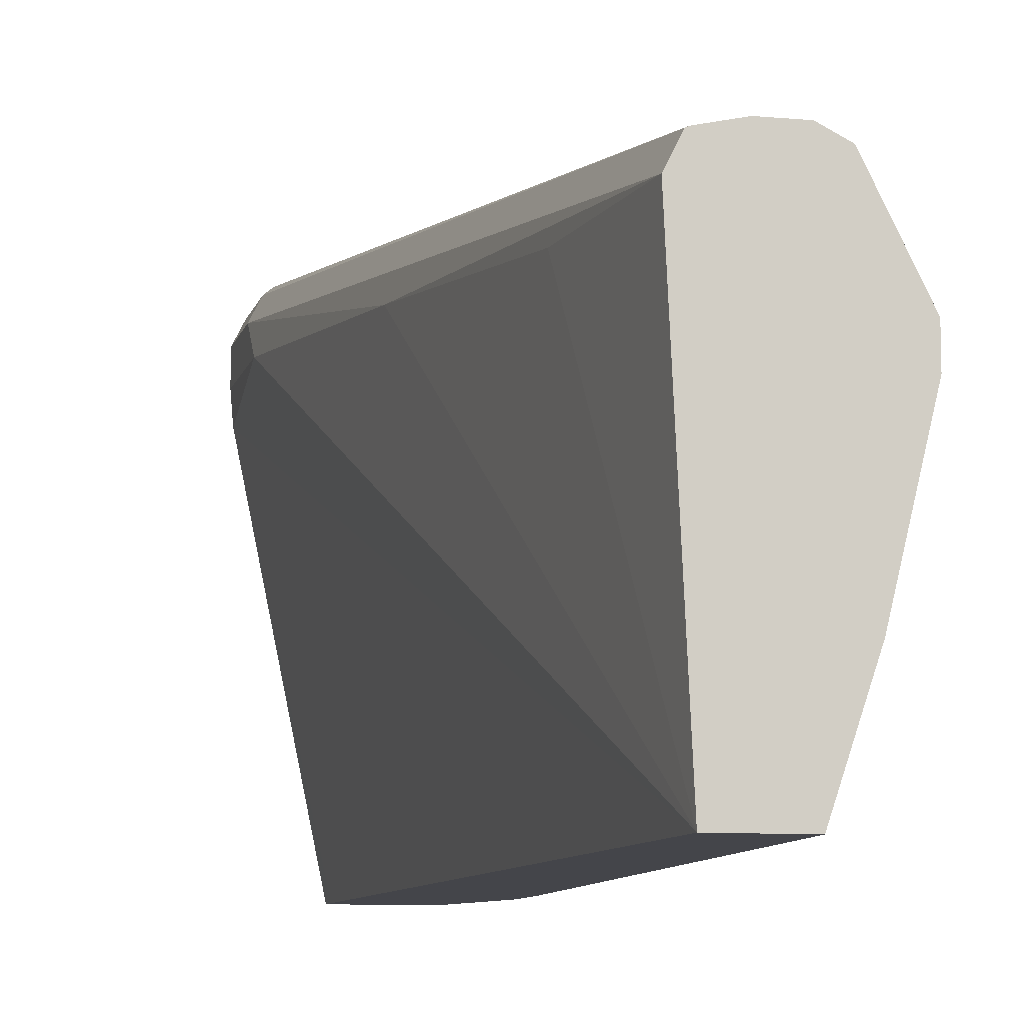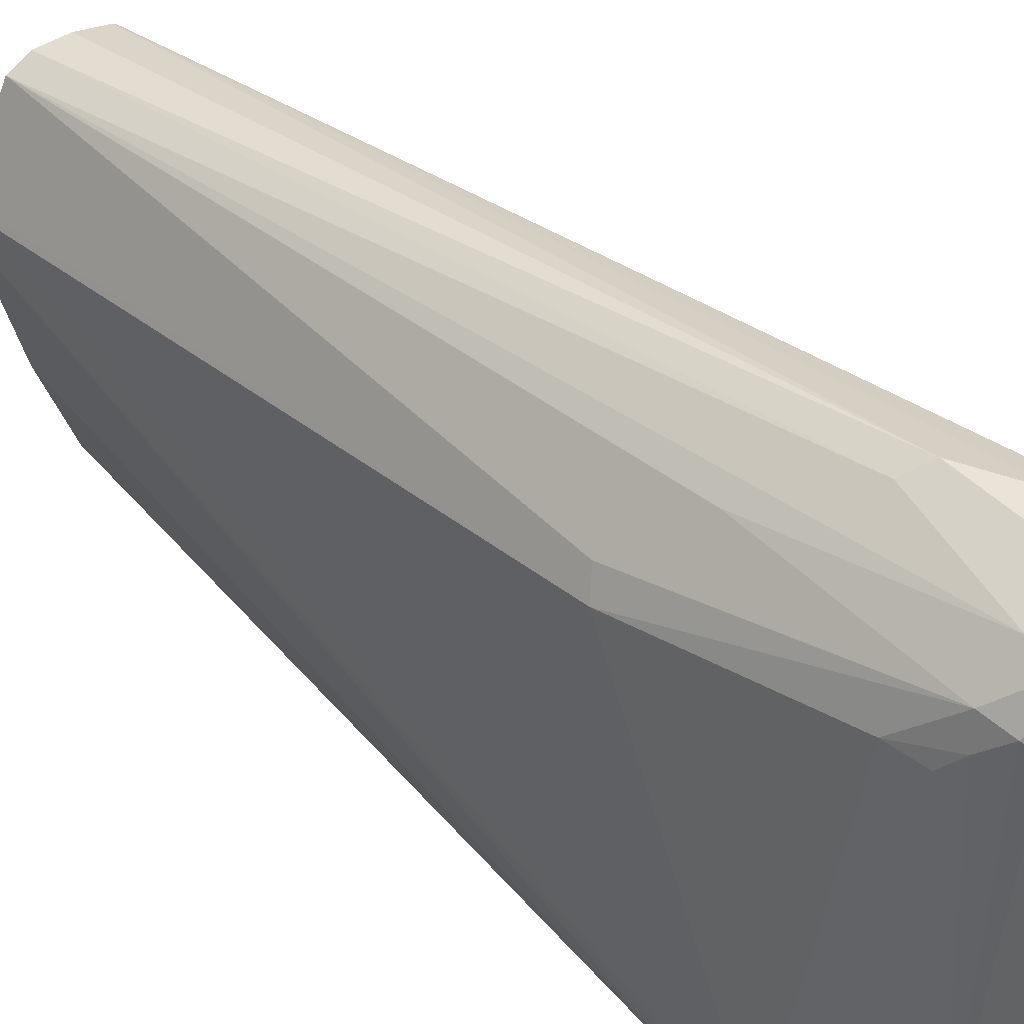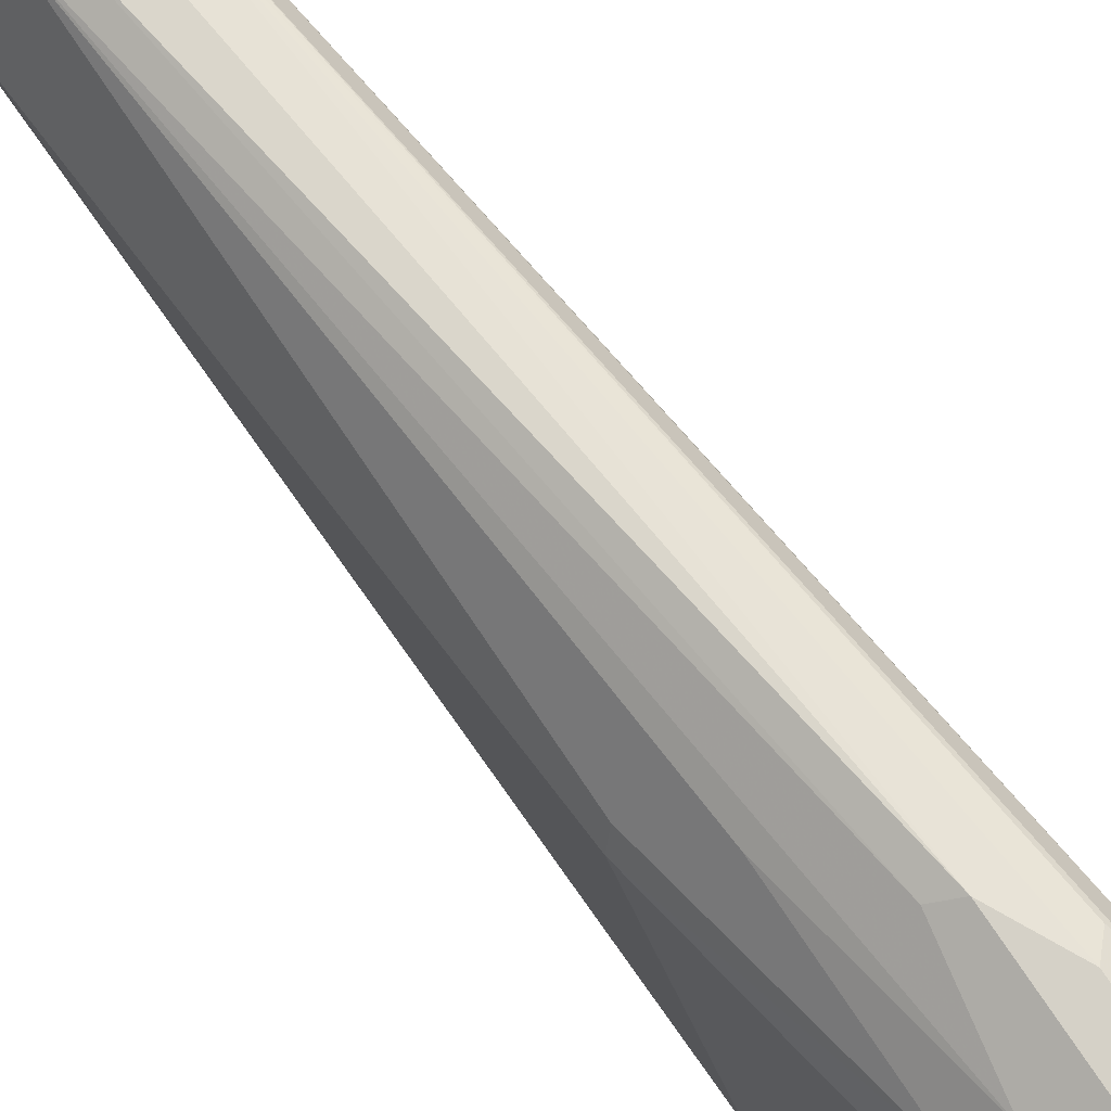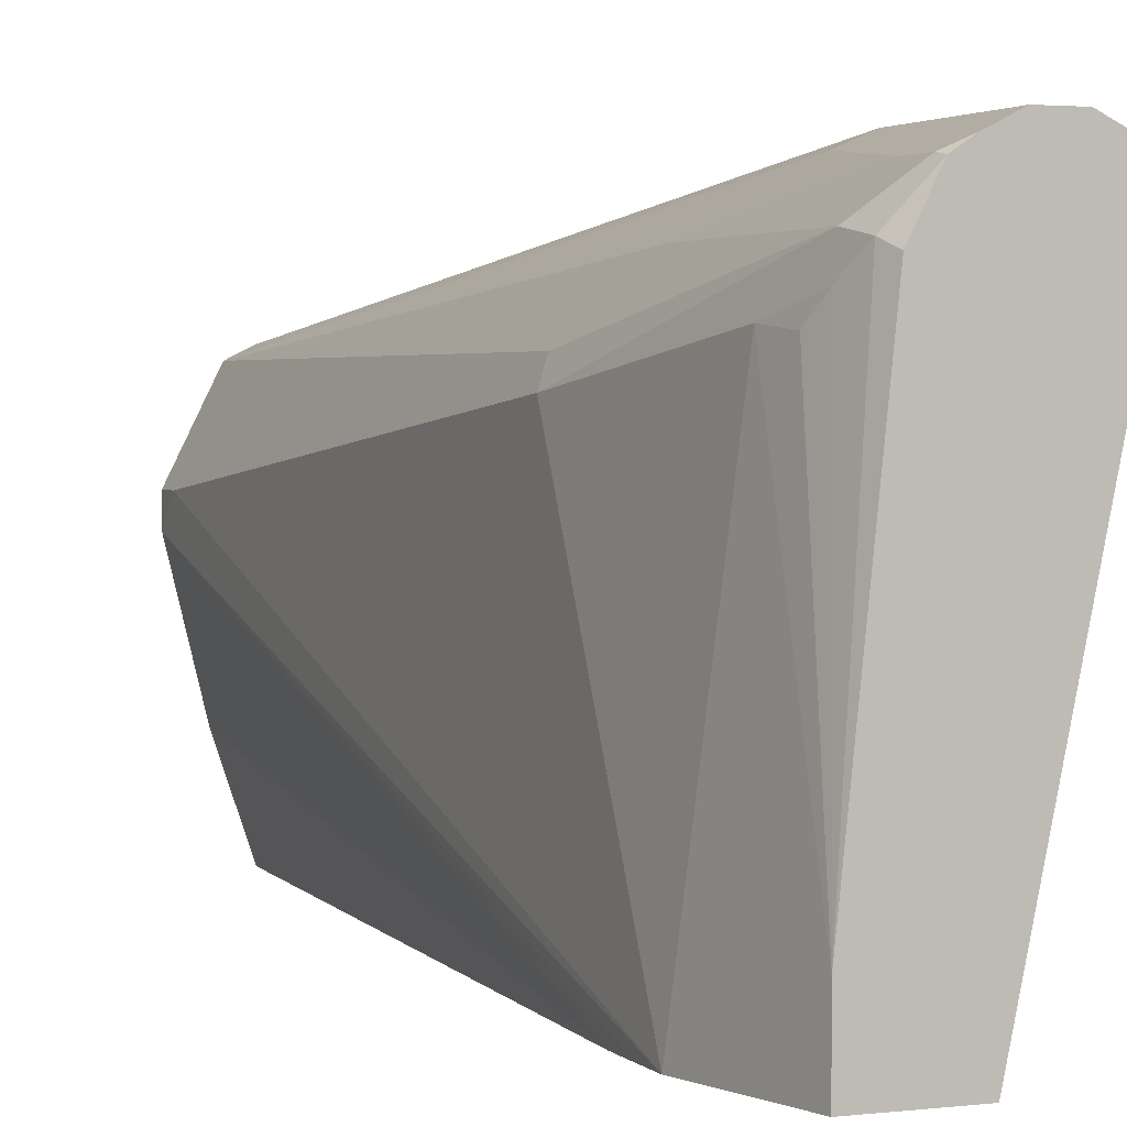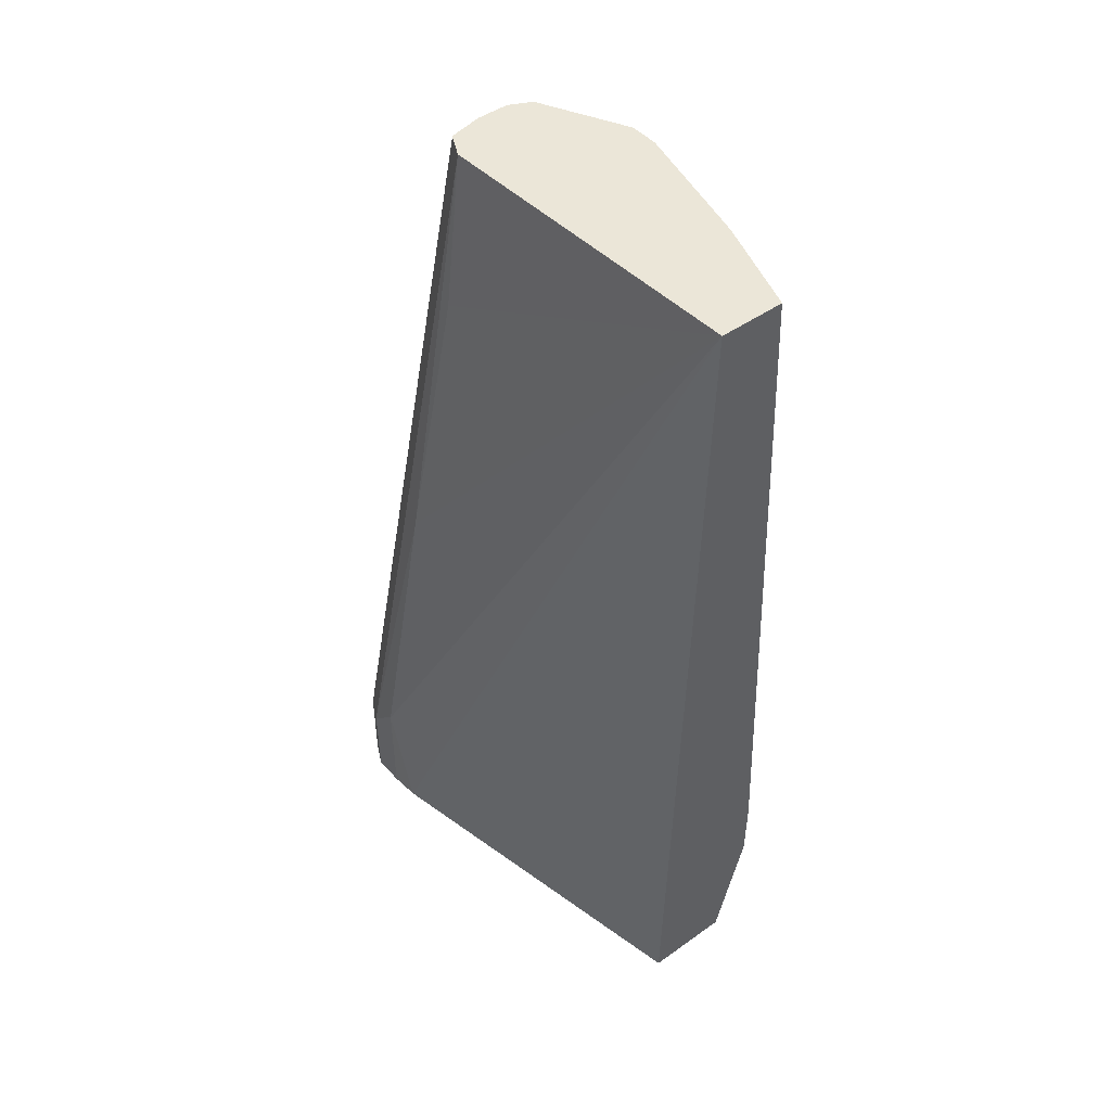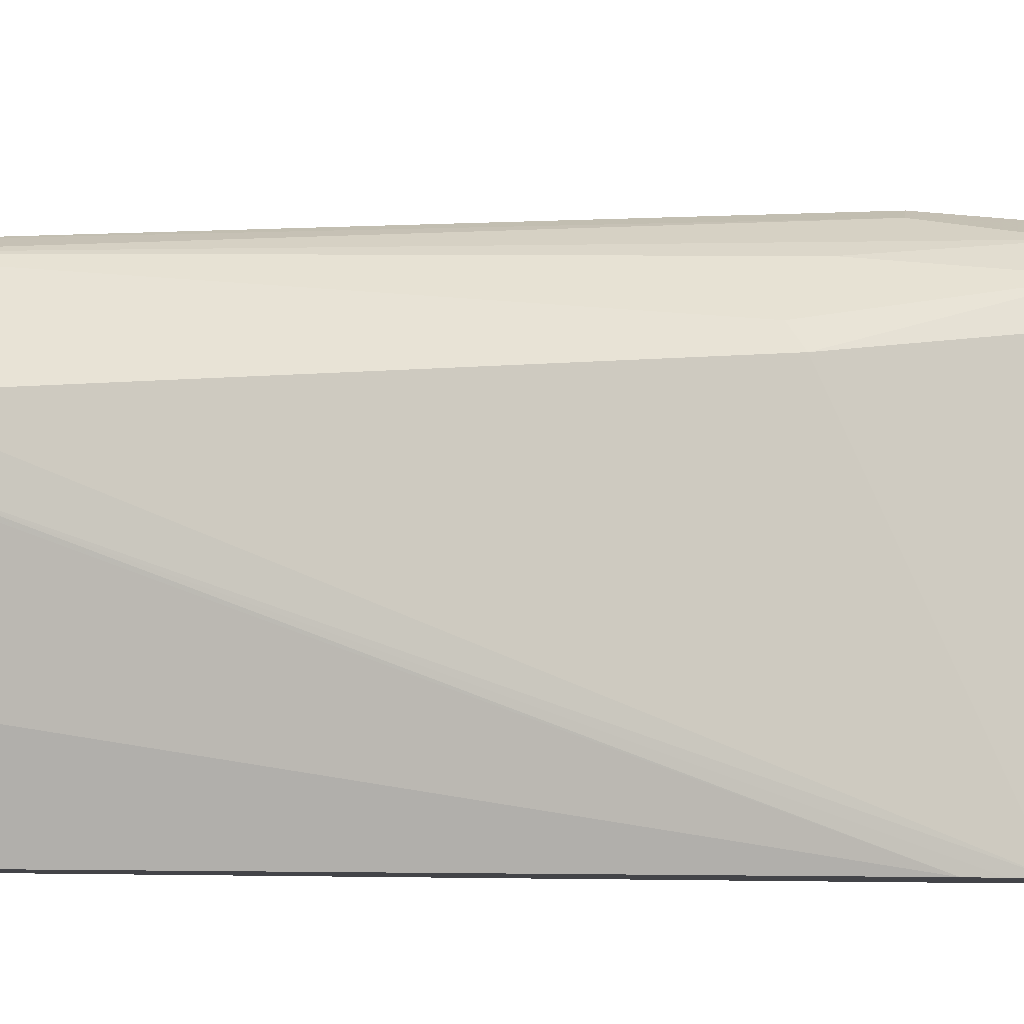
<metadata>
{"format":"obj","ext":"obj","renderer":"f3d","projection":"perspective","resolution":1024,"background":"white","views":[{"elev":-9.3,"azim":-13.4,"up":"+Y"},{"elev":43.3,"azim":140.5,"up":"+Y"},{"elev":78.8,"azim":145.8,"up":"+Y"},{"elev":2.8,"azim":158.3,"up":"+Y"},{"elev":46.6,"azim":-38.9,"up":"+Z"},{"elev":-8.2,"azim":71.8,"up":"+Y"}]}
</metadata>
<code>
v 0.206 0.206 -0.7333
v 0.2197 0.1991 -0.7333
v 0.1854 0.206 -0.7333
v 0.206 0.206 -0.6386
v 0.2335 0.1923 -0.7279
v 0.2225 0.1977 -0.7333
v 0.1799 0.2032 -0.7333
v 0.1854 0.206 -0.6798
v 0.2197 0.1991 -0.6317
v 0.2267 0.1396 -0.1672
v 0.2472 0.1442 -0.1672
v 0.2678 0.1442 -0.1672
v 0.2335 0.1923 -0.7072
v 0.2541 0.1717 -0.7072
v 0.2324 0.1912 -0.7333
v 0.1717 0.1991 -0.7333
v 0.1751 0.2009 -0.6695
v 0.2815 0.1373 -0.1672
v 0.2251 0.1388 -0.1672
v 0.2541 0.1717 -0.5837
v 0.2678 0.1442 -0.6798
v 0.2575 0.1545 -0.7107
v 0.2506 0.1682 -0.7244
v 0.2815 0.1373 -0.5493
v 0.2884 0.1236 -0.5562
v 0.2462 0.1638 -0.7333
v 0.1648 0.1854 -0.7333
v 0.1717 0.1991 -0.6798
v 0.3078 0.0848 -0.1672
v 0.2175 0.1236 -0.1672
v 0.288 -0.08156 -0.6587
v 0.2678 -0.0412 -0.7333
v 0.2626 0.1416 -0.7004
v 0.309 0.08237 -0.1854
v 0.1648 0.1648 -0.7333
v 0.1648 0.1854 -0.6798
v 0.309 0.08237 -0.1672
v 0.1854 0.1442 -0.4532
v 0.206 0.1236 -0.2678
v 0.227 -0.08156 -0.1672
v 0.2678 -0.08156 -0.7333
v 0.309 0.06419 -0.1672
v 0.2882 -0.08156 -0.6384
v 0.1665 0.1458 -0.7333
v 0.1648 0.1648 -0.6592
v 0.2678 -0.08156 -0.1672
v 0.2141 -0.08156 -0.721
v 0.2139 -0.08156 -0.7333
v 0.3084 0.06152 -0.1672
v 0.2884 -0.08156 -0.618
v 0.2884 -0.02059 -0.1672
f 21 25 31
f 22 33 32
f 22 32 23
f 25 29 34
f 24 29 25
f 25 34 31
f 27 35 45
f 21 33 22
f 23 32 26
f 21 32 33
f 15 23 26
f 19 28 30
f 18 29 24
f 17 28 19
f 16 28 17
f 16 36 28
f 16 27 36
f 27 45 36
f 14 25 21
f 14 24 25
f 14 18 24
f 21 31 32
f 28 36 30
f 31 46 40
f 30 38 39
f 14 20 18
f 49 51 50
f 46 50 51
f 44 48 47
f 42 50 43
f 42 49 50
f 40 45 44
f 38 45 40
f 38 40 39
f 36 45 38
f 29 37 34
f 35 44 45
f 31 48 41
f 31 47 48
f 31 40 47
f 31 50 46
f 31 43 50
f 31 42 43
f 31 34 42
f 31 41 32
f 30 36 38
f 30 39 40
f 34 37 42
f 40 44 47
f 14 23 15
f 14 21 22
f 4 8 10
f 3 7 8
f 2 5 6
f 1 5 2
f 1 13 5
f 1 9 13
f 1 4 9
f 1 8 4
f 1 3 8
f 1 7 3
f 1 16 7
f 1 27 16
f 1 35 27
f 1 44 35
f 1 48 44
f 1 41 48
f 1 26 32
f 1 15 26
f 1 6 15
f 1 2 6
f 14 22 23
f 4 10 11
f 4 11 12
f 1 32 41
f 5 13 20
f 13 18 20
f 4 12 9
f 10 17 19
f 10 18 12
f 10 29 18
f 10 37 29
f 10 42 37
f 10 49 42
f 10 51 49
f 10 46 51
f 10 12 11
f 10 30 40
f 10 40 46
f 5 15 6
f 7 16 17
f 7 17 8
f 5 14 15
f 8 17 10
f 9 12 18
f 9 18 13
f 10 19 30
f 5 20 14

</code>
